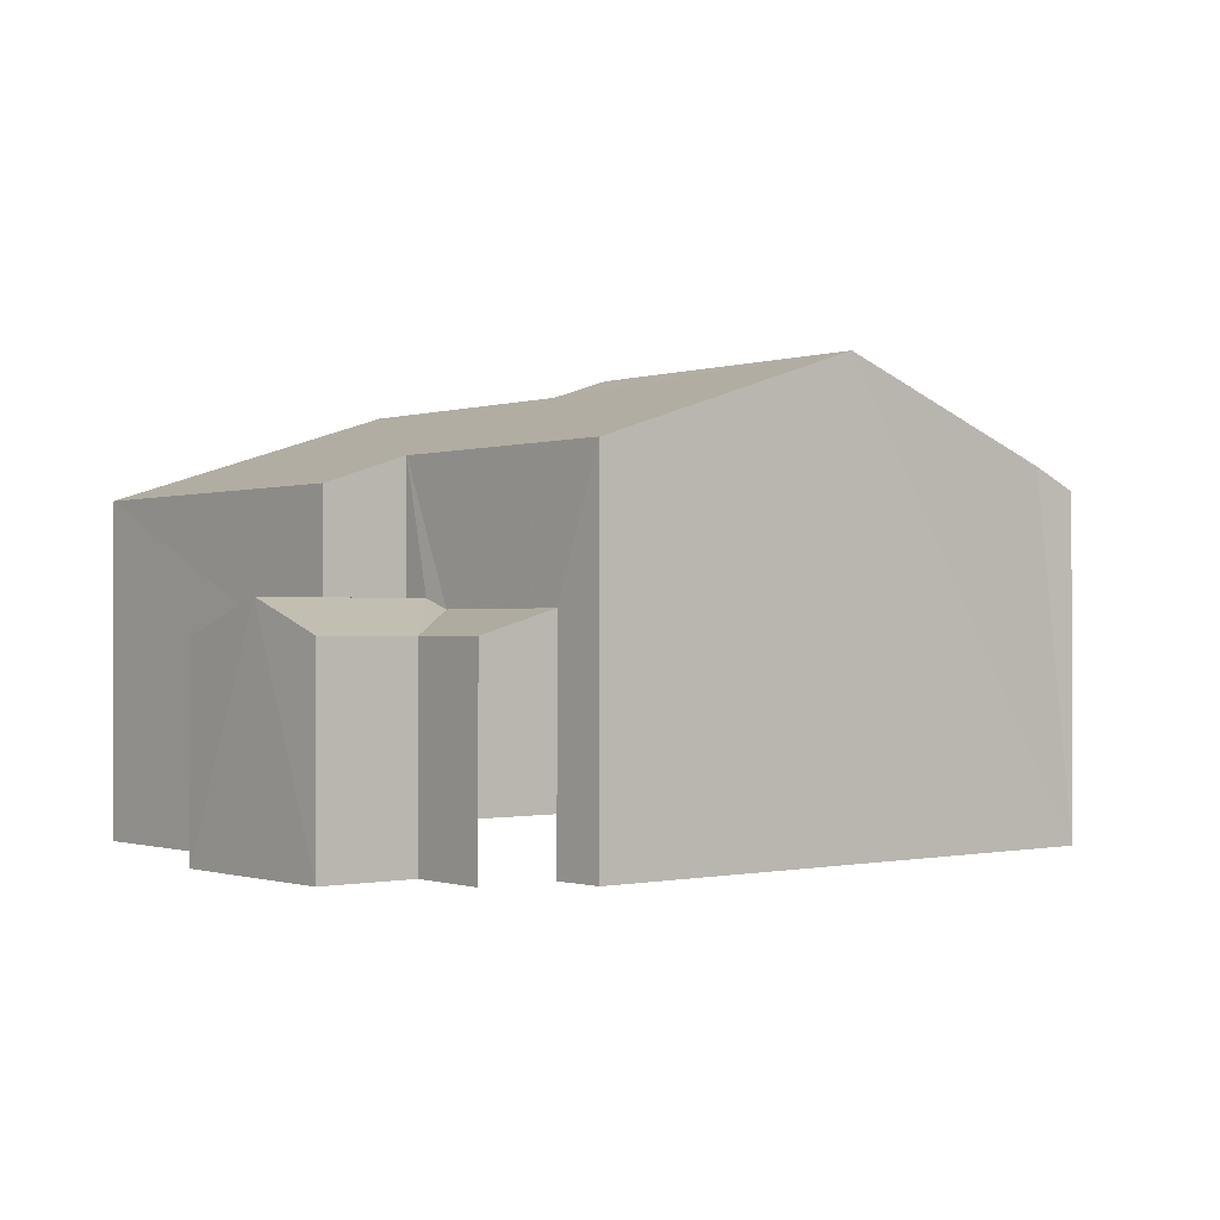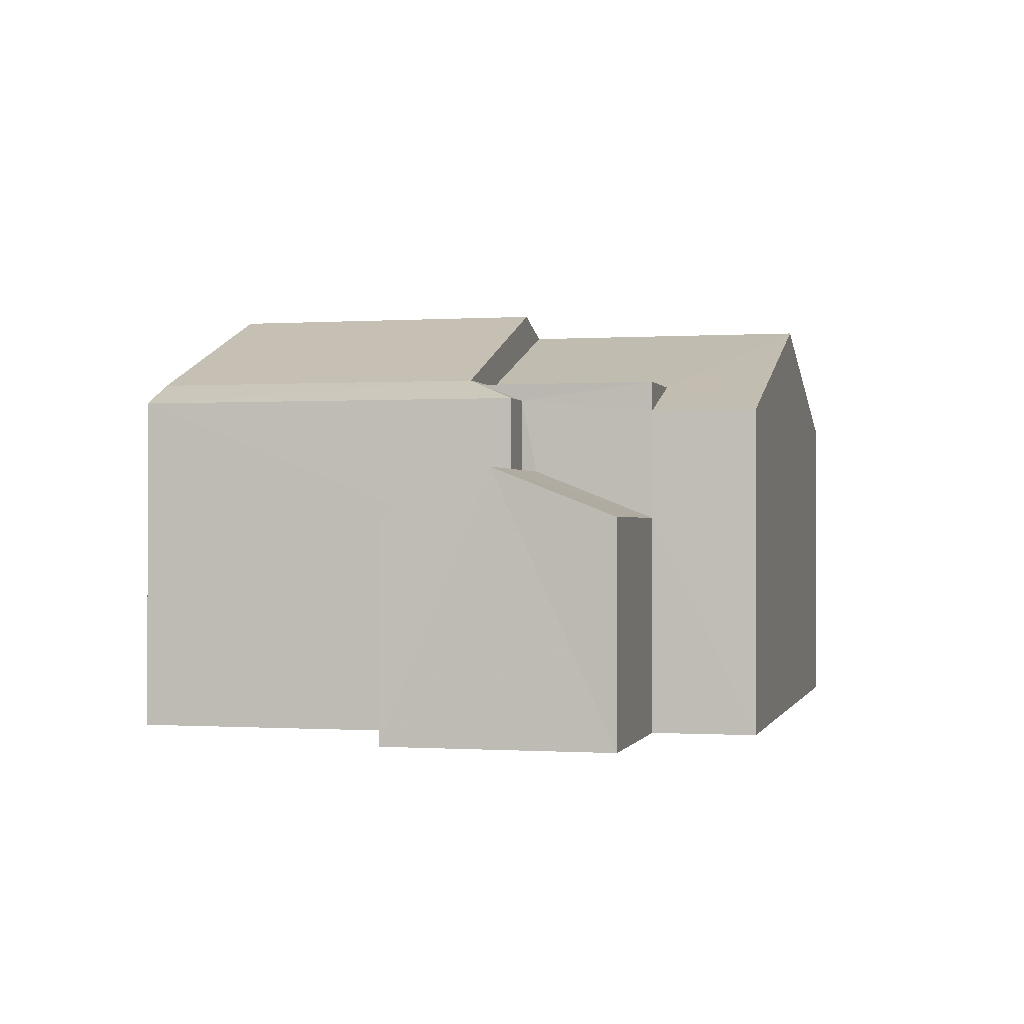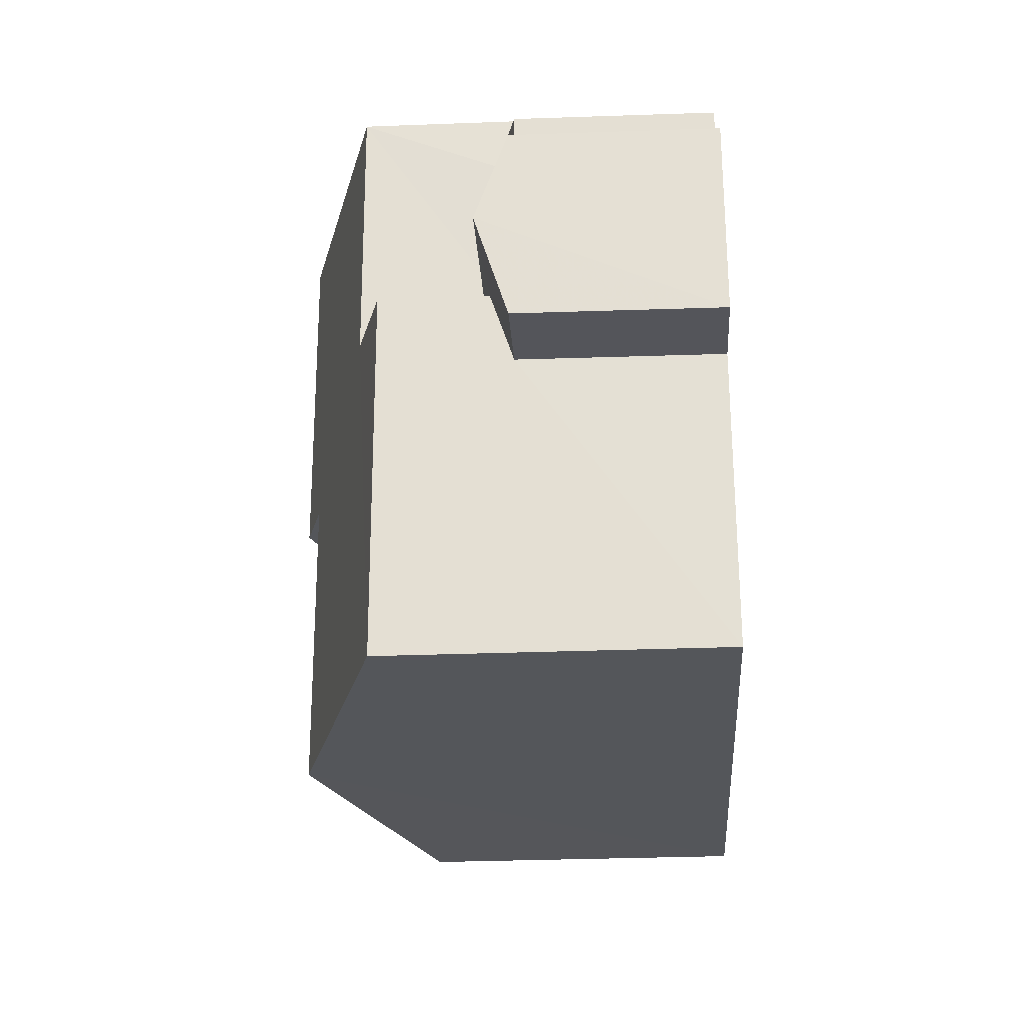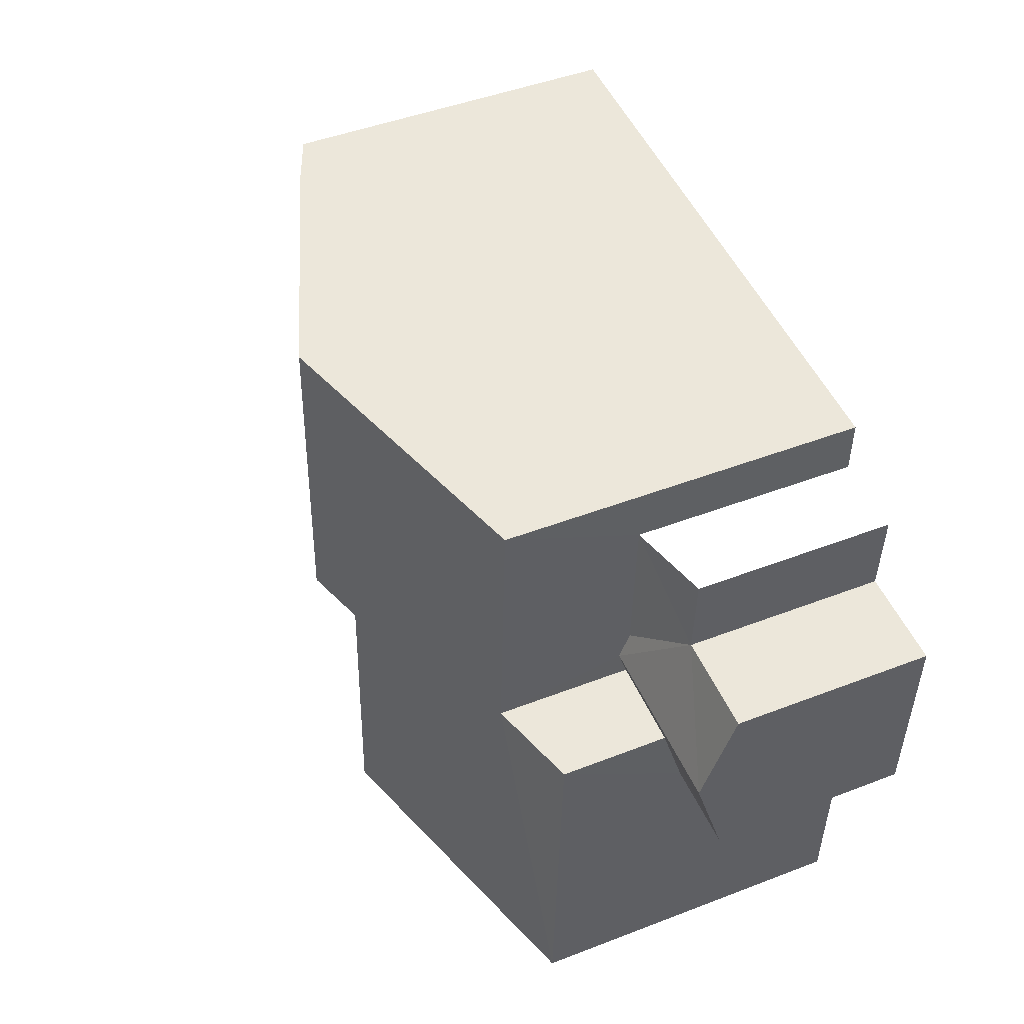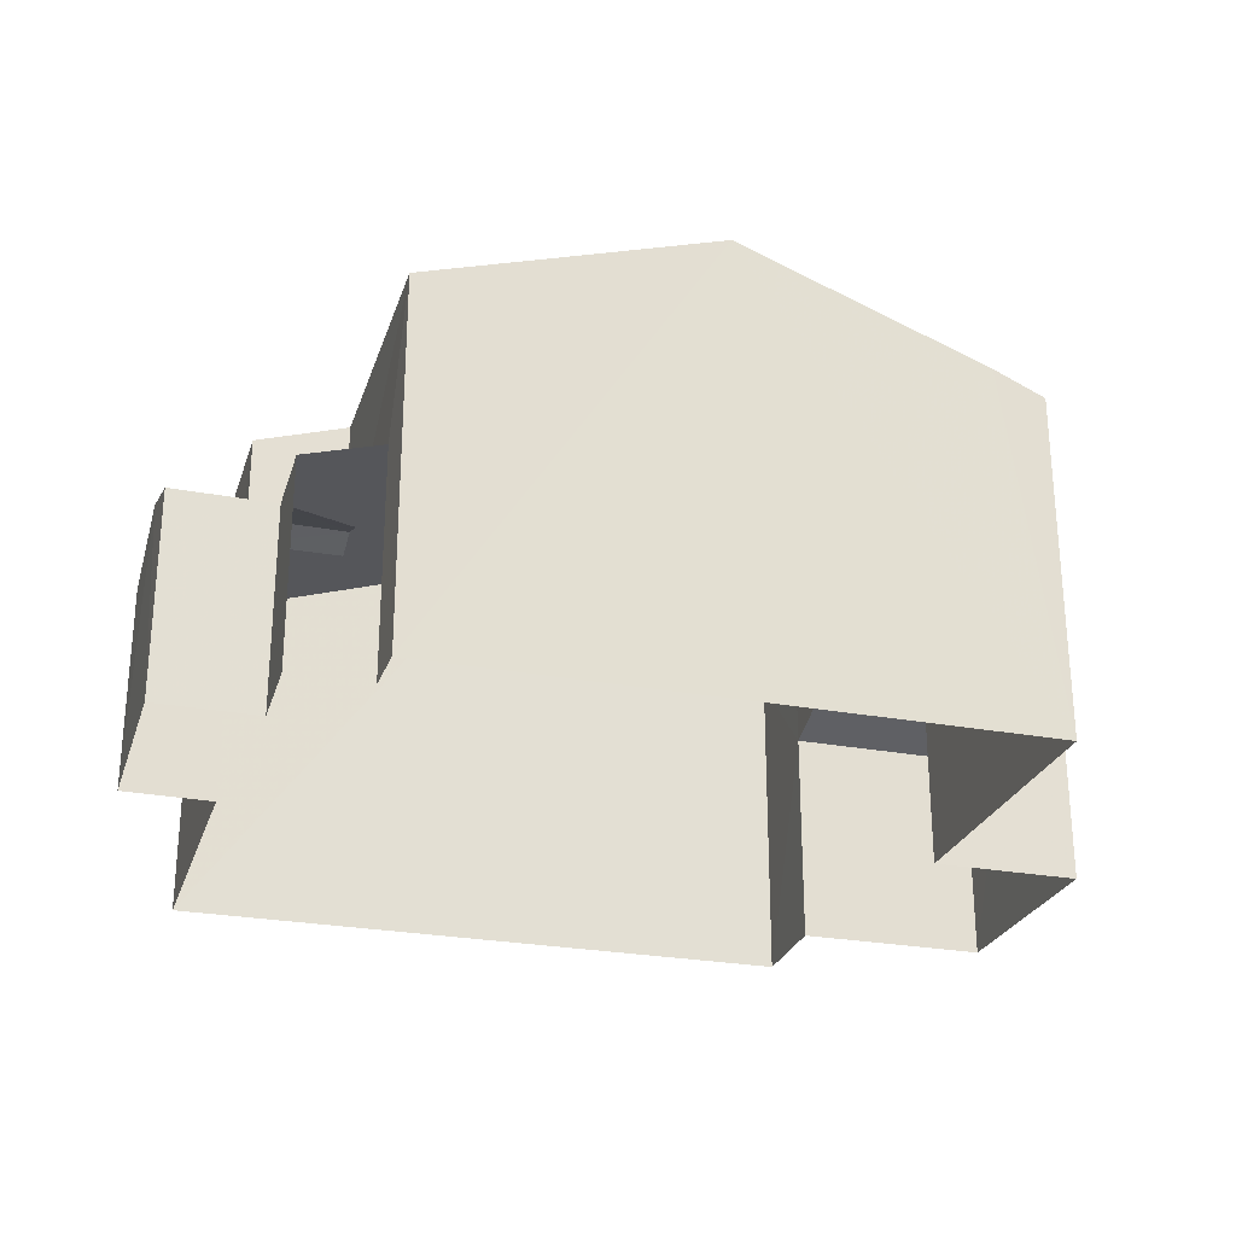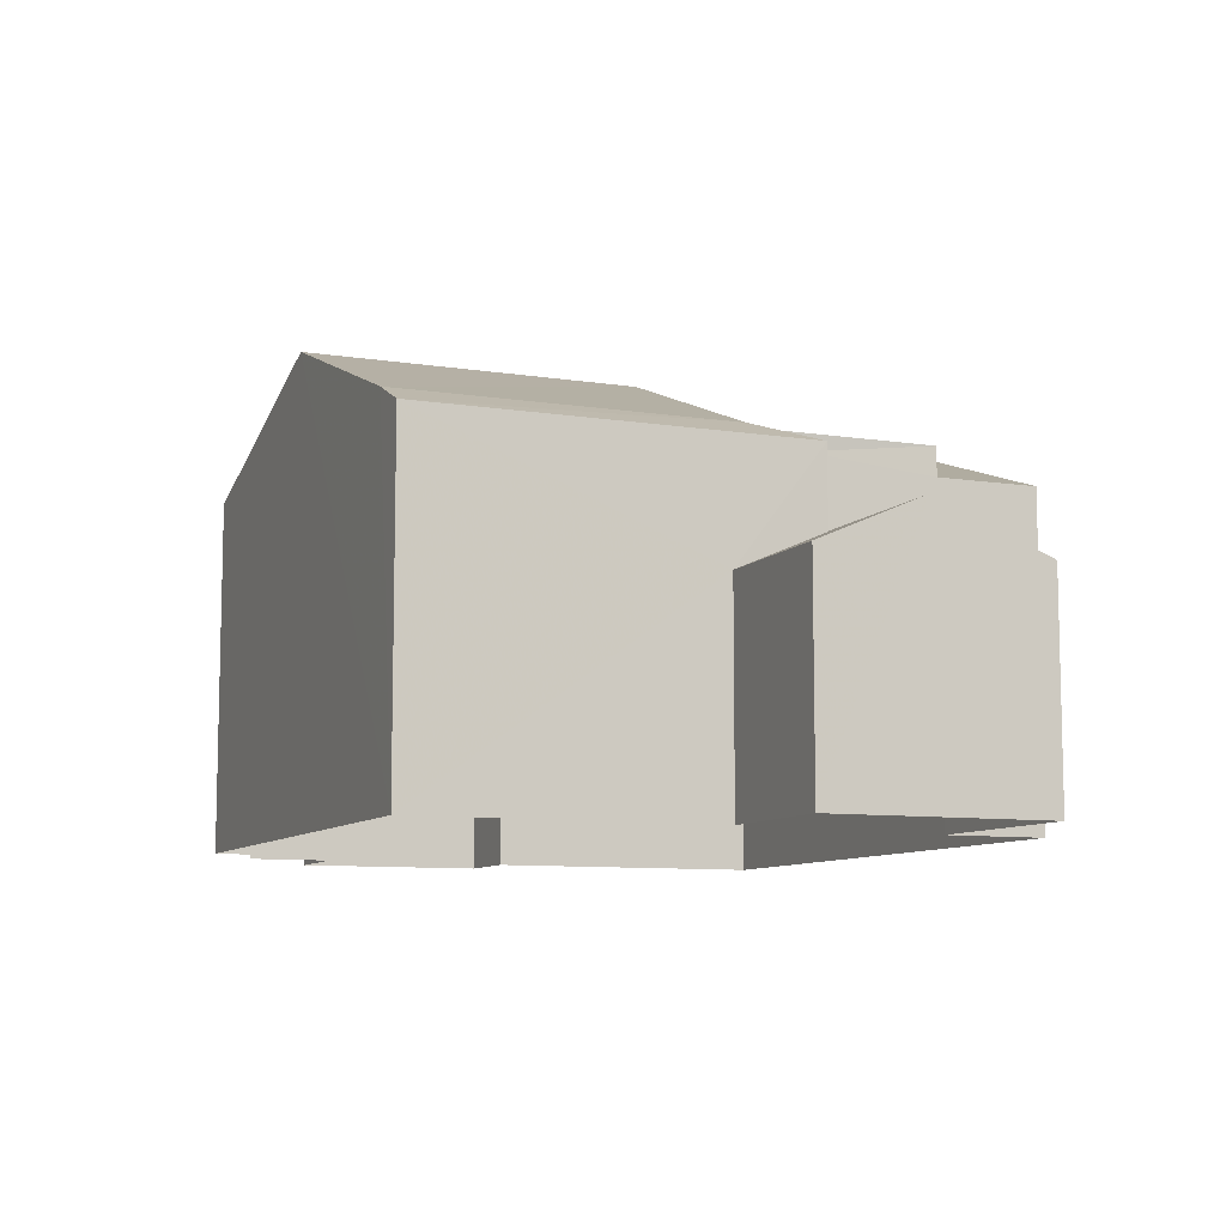
<metadata>
{"format":"obj","ext":"obj","renderer":"f3d","projection":"perspective","resolution":1024,"background":"white","views":[{"elev":-0.6,"azim":137.4,"up":"+Z"},{"elev":-0.4,"azim":-78.7,"up":"+Z"},{"elev":-28.3,"azim":93.6,"up":"+Y"},{"elev":46.8,"azim":66.4,"up":"+Y"},{"elev":-26.5,"azim":161.0,"up":"+Z"},{"elev":-8.9,"azim":-115.3,"up":"+Z"}]}
</metadata>
<code>
v -3.721e+05 -1.035e+05 33.69
v -3.721e+05 -1.035e+05 33.69
v -3.721e+05 -1.035e+05 33.69
v -3.721e+05 -1.035e+05 33.69
v -3.72e+05 -1.036e+05 33.69
v -3.721e+05 -1.036e+05 33.69
v -3.72e+05 -1.035e+05 33.69
v -3.721e+05 -1.035e+05 33.69
v -3.72e+05 -1.035e+05 33.69
v -3.72e+05 -1.035e+05 33.69
v -3.72e+05 -1.035e+05 33.69
v -3.72e+05 -1.035e+05 33.69
v -3.72e+05 -1.035e+05 33.69
v -3.72e+05 -1.035e+05 33.69
v -3.72e+05 -1.035e+05 37.48
v -3.72e+05 -1.035e+05 37.48
v -3.72e+05 -1.035e+05 38.1
v -3.72e+05 -1.035e+05 37.91
v -3.72e+05 -1.035e+05 38.1
v -3.72e+05 -1.035e+05 42.21
v -3.721e+05 -1.035e+05 40.5
v -3.721e+05 -1.035e+05 40.5
v -3.72e+05 -1.035e+05 42.21
v -3.721e+05 -1.035e+05 39.85
v -3.721e+05 -1.036e+05 39.85
v -3.72e+05 -1.035e+05 40.4
v -3.72e+05 -1.036e+05 41.83
v -3.72e+05 -1.035e+05 40.4
v -3.72e+05 -1.035e+05 40.5
v -3.72e+05 -1.035e+05 41.83
v -3.721e+05 -1.035e+05 37.8
v -3.721e+05 -1.035e+05 37.8
v -3.721e+05 -1.035e+05 38.56
v -3.721e+05 -1.035e+05 38.7
v -3.721e+05 -1.035e+05 38.7
v -3.721e+05 -1.035e+05 38.56
v -3.721e+05 -1.035e+05 40.4
v -3.721e+05 -1.035e+05 40.4
v -3.721e+05 -1.035e+05 40.08
v -3.721e+05 -1.035e+05 40.08
v -3.721e+05 -1.035e+05 37.8
v -3.721e+05 -1.035e+05 37.8
v -3.72e+05 -1.035e+05 37.91
v -3.72e+05 -1.035e+05 37.48
v -3.72e+05 -1.036e+05 39.96
v -3.72e+05 -1.035e+05 39.96
v -3.72e+05 -1.035e+05 40.5
v -3.72e+05 -1.035e+05 40.5
v -3.72e+05 -1.035e+05 37.48
v -3.72e+05 -1.035e+05 37.48
v -3.72e+05 -1.035e+05 37.91
v -3.72e+05 -1.035e+05 37.91
v -3.721e+05 -1.035e+05 40.08
f 1 2 3
f 3 2 4
f 5 6 4
f 7 2 8
f 7 8 9
f 10 11 12
f 5 4 12
f 13 14 7
f 10 12 14
f 4 2 12
f 12 2 7
f 14 12 7
f 7 44 13
f 7 43 44
f 15 16 17
f 16 18 19
f 16 19 17
f 20 21 22
f 20 23 21
f 24 25 26
f 25 27 26
f 28 26 29
f 26 27 30
f 26 30 29
f 31 32 33
f 32 34 33
f 33 35 36
f 33 34 35
f 37 38 26
f 28 37 26
f 22 21 39
f 40 22 39
f 41 34 42
f 41 35 34
f 43 16 44
f 43 18 16
f 30 27 45
f 45 46 47
f 20 30 23
f 23 47 48
f 30 45 47
f 30 47 23
f 49 50 51
f 50 17 51
f 51 19 52
f 51 17 19
f 40 37 22
f 29 22 28
f 53 37 40
f 22 37 28
f 5 49 45
f 45 49 46
f 5 12 49
f 46 49 51
f 12 11 50
f 49 12 50
f 52 46 51
f 52 47 46
f 48 9 23
f 9 8 23
f 23 8 21
f 8 39 21
f 52 19 47
f 7 9 43
f 18 43 48
f 47 19 18
f 47 18 48
f 43 9 48
f 29 20 22
f 29 30 20
f 44 14 13
f 44 16 14
f 32 1 34
f 1 3 34
f 3 42 34
f 36 53 40
f 33 36 40
f 53 36 35
f 37 53 38
f 41 4 6
f 24 41 25
f 38 53 24
f 41 6 25
f 35 41 24
f 53 35 24
f 24 26 38
f 4 42 3
f 4 41 42
f 50 11 17
f 11 10 17
f 10 15 17
f 8 31 39
f 39 31 40
f 8 2 31
f 40 31 33
f 25 6 27
f 6 5 27
f 5 45 27
f 2 1 32
f 31 2 32
f 15 10 14
f 16 15 14

</code>
